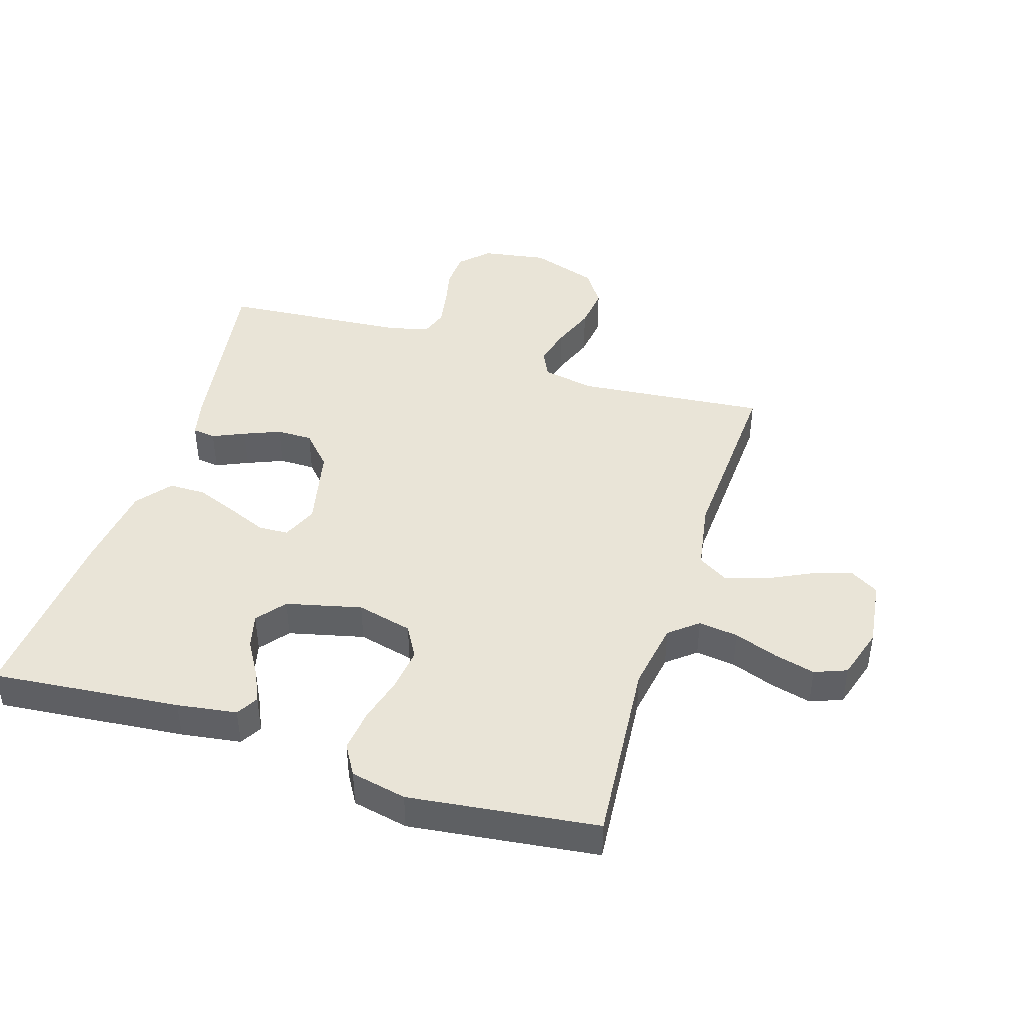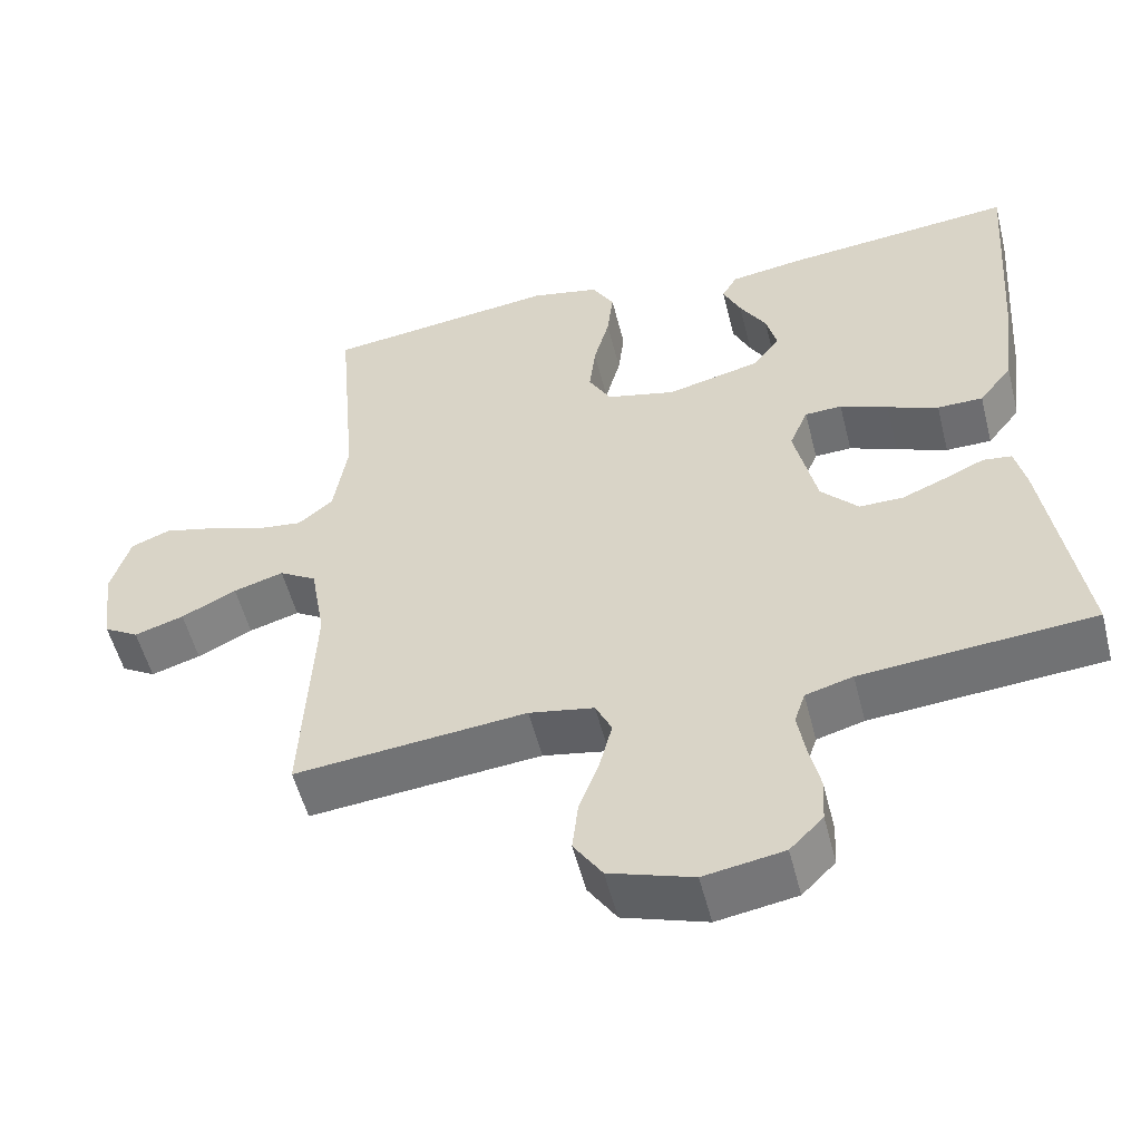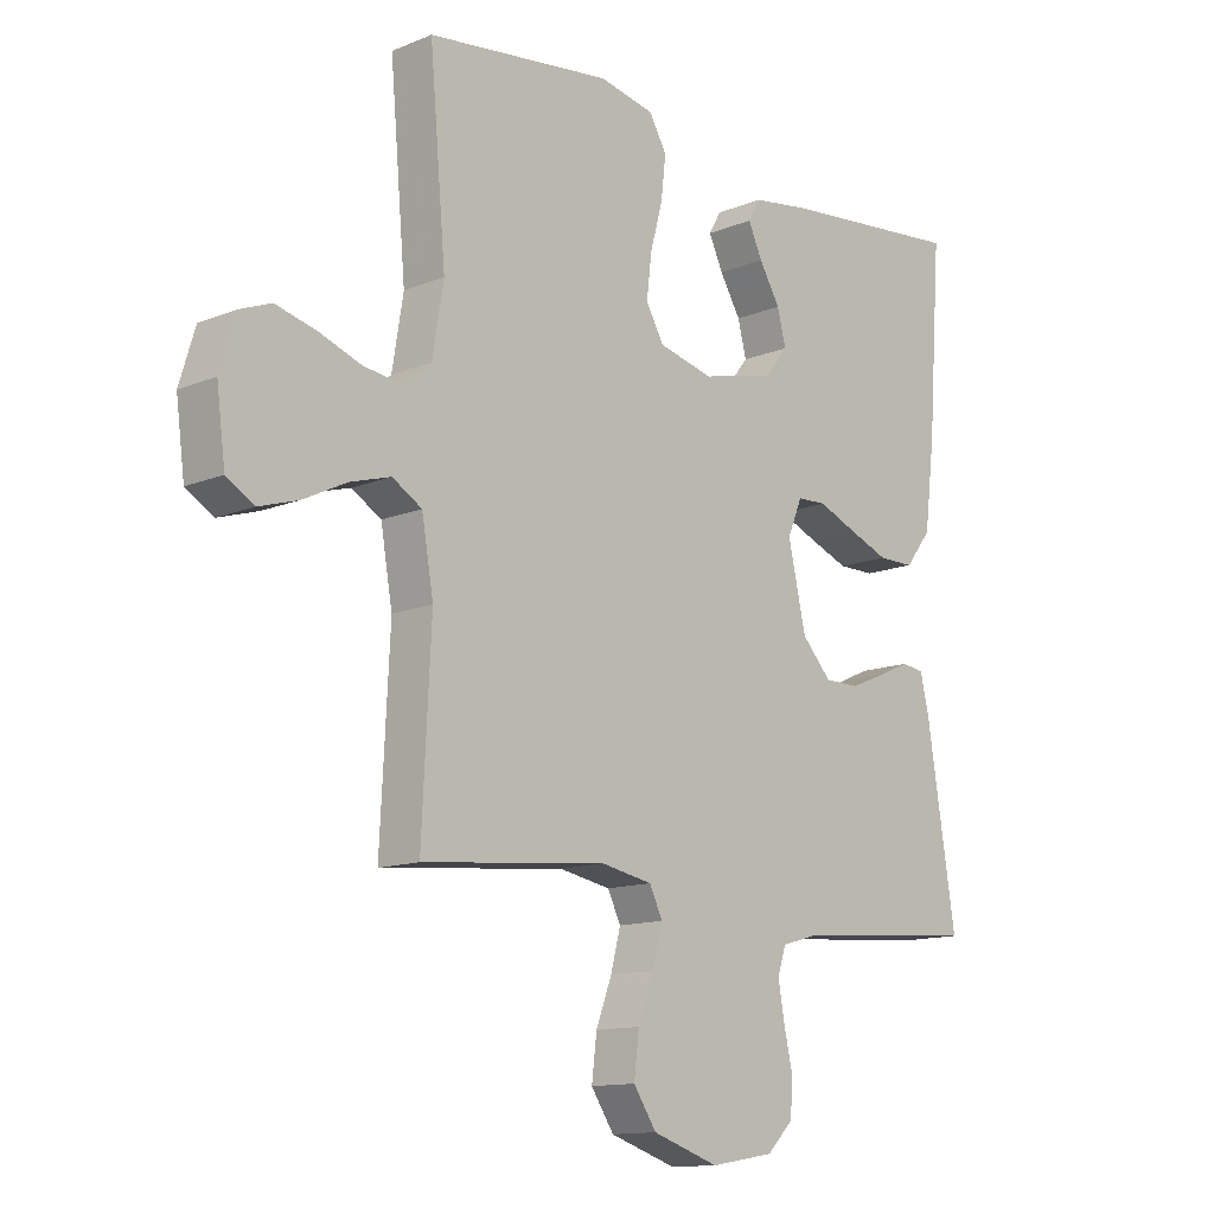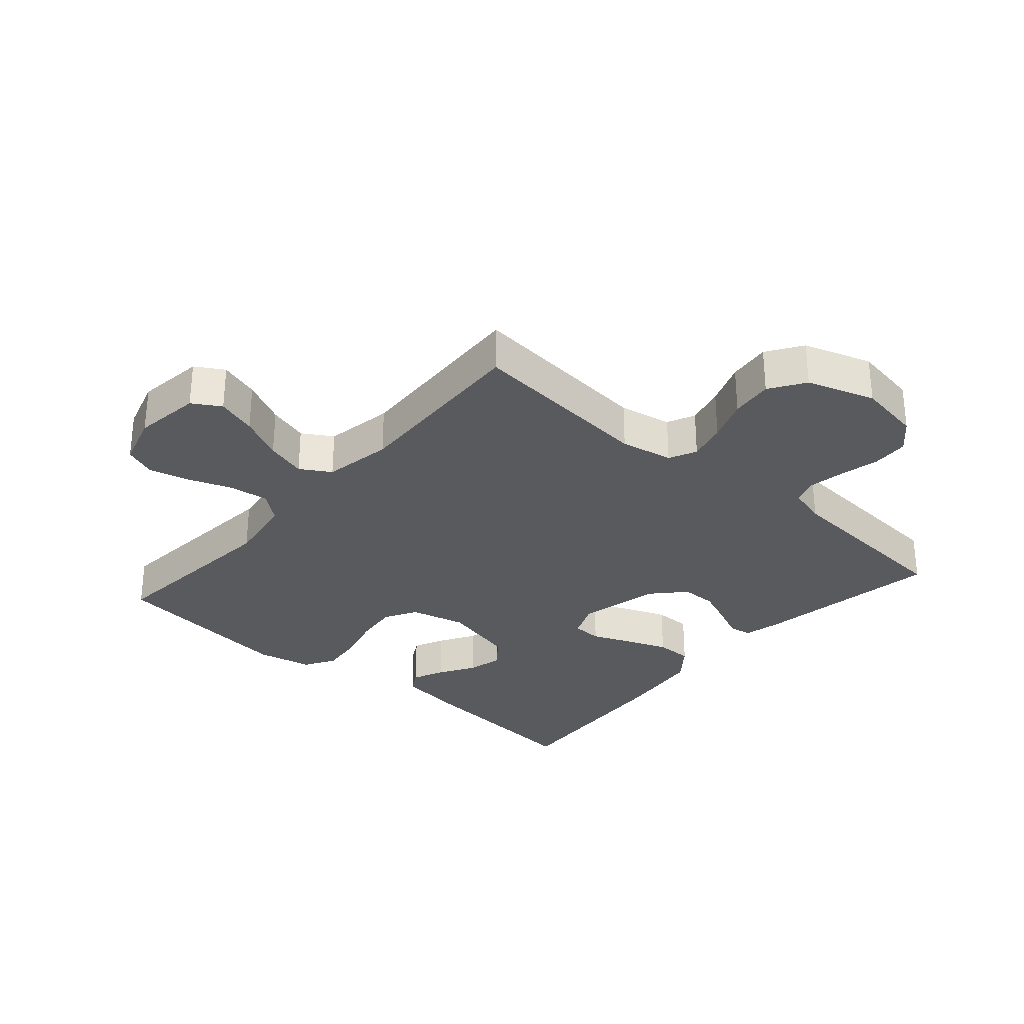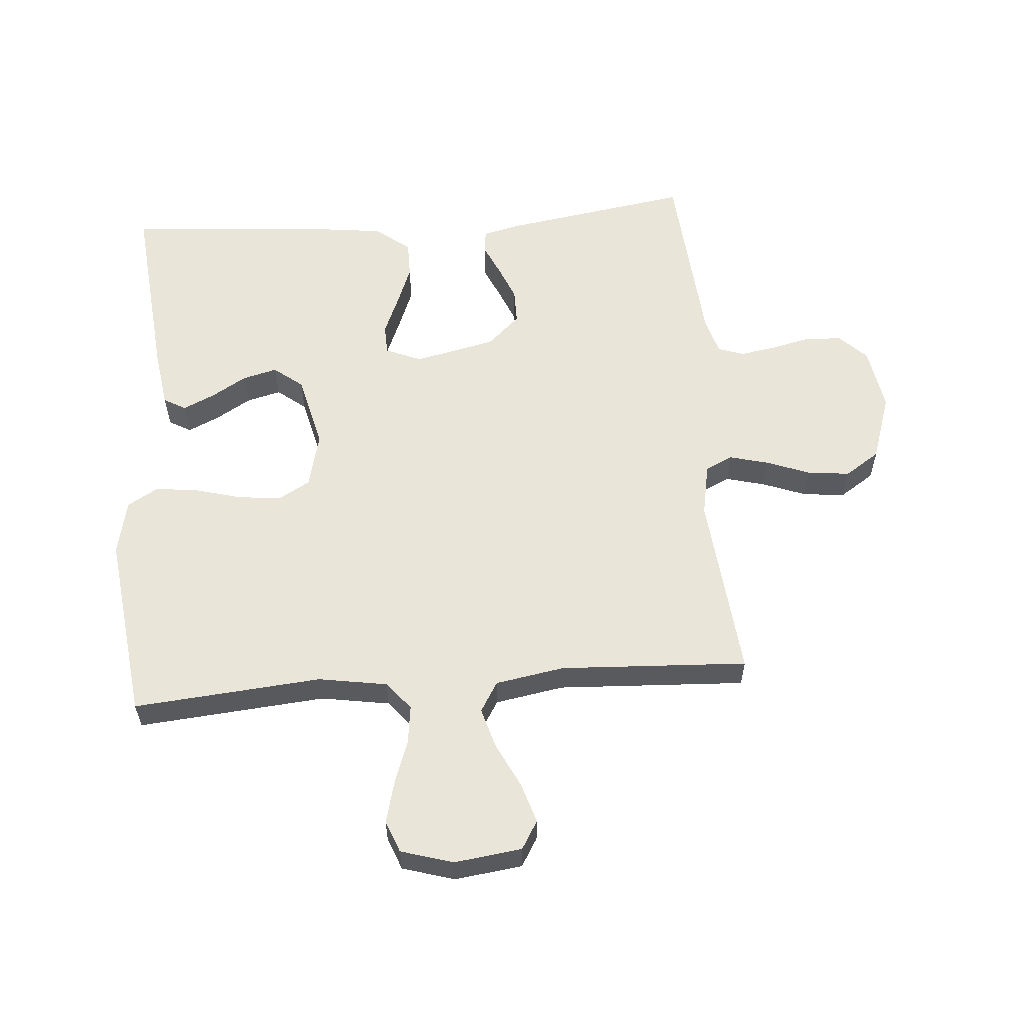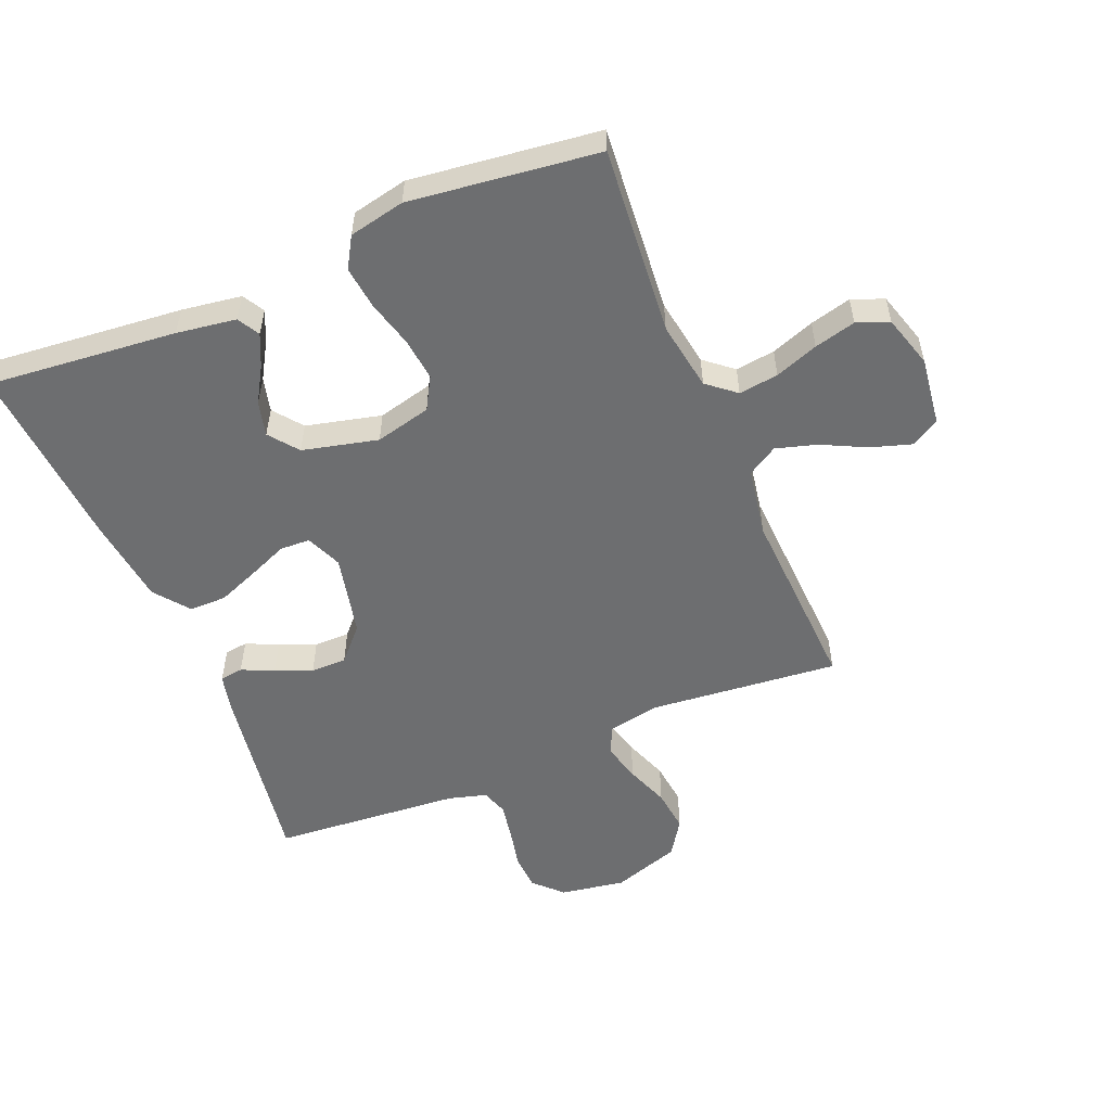
<metadata>
{"format":"obj","ext":"obj","renderer":"f3d","projection":"perspective","resolution":1024,"background":"white","views":[{"elev":43.2,"azim":17.5,"up":"+Y"},{"elev":-54.1,"azim":-165.8,"up":"+Z"},{"elev":-12.9,"azim":133.3,"up":"+Z"},{"elev":-30.5,"azim":138.9,"up":"+Y"},{"elev":58.2,"azim":85.5,"up":"+Y"},{"elev":-54.3,"azim":22.5,"up":"+Y"}]}
</metadata>
<code>
v 0.5 0.07 0.5
v 0.474 0.07 0.2
v 0.492 0.07 0.09
v 0.537 0.07 0.053
v 0.6 0.07 0.061
v 0.669 0.07 0.086
v 0.735 0.07 0.103
v 0.786 0.07 0.083
v 0.811 0.07 0
v 0.797 0.07 -0.108
v 0.752 0.07 -0.135
v 0.688 0.07 -0.115
v 0.617 0.07 -0.08
v 0.552 0.07 -0.061
v 0.504 0.07 -0.09
v 0.485 0.07 -0.2
v 0.5 0.07 -0.5
v 0.2 0.07 -0.471
v 0.116 0.07 -0.487
v 0.095 0.07 -0.531
v 0.111 0.07 -0.593
v 0.137 0.07 -0.662
v 0.145 0.07 -0.73
v 0.108 0.07 -0.786
v 0 0.07 -0.822
v -0.103 0.07 -0.805
v -0.146 0.07 -0.762
v -0.149 0.07 -0.704
v -0.135 0.07 -0.641
v -0.125 0.07 -0.583
v -0.139 0.07 -0.541
v -0.2 0.07 -0.524
v -0.5 0.07 -0.5
v -0.453 0.07 -0.2
v -0.439 0.07 -0.14
v -0.402 0.07 -0.135
v -0.351 0.07 -0.158
v -0.293 0.07 -0.182
v -0.236 0.07 -0.182
v -0.188 0.07 -0.13
v -0.159 0.07 0
v -0.183 0.07 0.057
v -0.231 0.07 0.059
v -0.293 0.07 0.033
v -0.359 0.07 0.007
v -0.418 0.07 0.007
v -0.461 0.07 0.062
v -0.478 0.07 0.2
v -0.5 0.07 0.5
v -0.2 0.07 0.471
v -0.105 0.07 0.457
v -0.085 0.07 0.422
v -0.108 0.07 0.372
v -0.142 0.07 0.315
v -0.156 0.07 0.26
v -0.12 0.07 0.214
v 0 0.07 0.185
v 0.089 0.07 0.207
v 0.118 0.07 0.258
v 0.11 0.07 0.327
v 0.09 0.07 0.401
v 0.082 0.07 0.469
v 0.111 0.07 0.518
v 0.2 0.07 0.537
v 0.5 0 0.5
v 0.474 0 0.2
v 0.492 0 0.09
v 0.537 0 0.053
v 0.6 0 0.061
v 0.669 0 0.086
v 0.735 0 0.103
v 0.786 0 0.083
v 0.811 0 0
v 0.797 0 -0.108
v 0.752 0 -0.135
v 0.688 0 -0.115
v 0.617 0 -0.08
v 0.552 0 -0.061
v 0.504 0 -0.09
v 0.485 0 -0.2
v 0.5 0 -0.5
v 0.2 0 -0.471
v 0.116 0 -0.487
v 0.095 0 -0.531
v 0.111 0 -0.593
v 0.137 0 -0.662
v 0.145 0 -0.73
v 0.108 0 -0.786
v 0 0 -0.822
v -0.103 0 -0.805
v -0.146 0 -0.762
v -0.149 0 -0.704
v -0.135 0 -0.641
v -0.125 0 -0.583
v -0.139 0 -0.541
v -0.2 0 -0.524
v -0.5 0 -0.5
v -0.453 0 -0.2
v -0.439 0 -0.14
v -0.402 0 -0.135
v -0.351 0 -0.158
v -0.293 0 -0.182
v -0.236 0 -0.182
v -0.188 0 -0.13
v -0.159 0 0
v -0.183 0 0.057
v -0.231 0 0.059
v -0.293 0 0.033
v -0.359 0 0.007
v -0.418 0 0.007
v -0.461 0 0.062
v -0.478 0 0.2
v -0.5 0 0.5
v -0.2 0 0.471
v -0.105 0 0.457
v -0.085 0 0.422
v -0.108 0 0.372
v -0.142 0 0.315
v -0.156 0 0.26
v -0.12 0 0.214
v 0 0 0.185
v 0.089 0 0.207
v 0.118 0 0.258
v 0.11 0 0.327
v 0.09 0 0.401
v 0.082 0 0.469
v 0.111 0 0.518
v 0.2 0 0.537
f 63 64 1 2
f 60 61 62 63
f 59 60 63 2
f 58 59 2 3
f 57 58 3 4
f 56 57 4
f 51 52 53 54
f 49 50 51 54
f 49 54 55
f 48 49 55 56
f 43 44 45 46
f 43 46 47 48
f 34 35 36 37
f 32 33 34 37
f 31 32 37 38
f 26 27 28 29
f 26 29 30
f 25 26 30
f 24 25 30 31
f 21 22 23 24
f 20 21 24 31
f 16 17 18
f 15 16 18 19
f 10 11 12 13
f 10 13 14
f 9 10 14
f 8 9 14
f 5 6 7 8
f 4 5 8 14
f 56 4 14 15
f 42 43 48 56
f 41 42 56 15
f 20 31 38 39
f 19 20 39 40
f 15 19 40 41
f 66 65 128 127
f 127 126 125 124
f 66 127 124 123
f 67 66 123 122
f 68 67 122 121
f 68 121 120
f 118 117 116 115
f 118 115 114 113
f 119 118 113
f 120 119 113 112
f 110 109 108 107
f 112 111 110 107
f 101 100 99 98
f 101 98 97 96
f 102 101 96 95
f 93 92 91 90
f 94 93 90
f 94 90 89
f 95 94 89 88
f 88 87 86 85
f 95 88 85 84
f 82 81 80
f 83 82 80 79
f 77 76 75 74
f 78 77 74
f 78 74 73
f 78 73 72
f 72 71 70 69
f 78 72 69 68
f 79 78 68 120
f 120 112 107 106
f 79 120 106 105
f 103 102 95 84
f 104 103 84 83
f 105 104 83 79
f 1 65 66 2
f 2 66 67 3
f 3 67 68 4
f 4 68 69 5
f 5 69 70 6
f 6 70 71 7
f 7 71 72 8
f 8 72 73 9
f 9 73 74 10
f 10 74 75 11
f 11 75 76 12
f 12 76 77 13
f 13 77 78 14
f 14 78 79 15
f 15 79 80 16
f 16 80 81 17
f 17 81 82 18
f 18 82 83 19
f 19 83 84 20
f 20 84 85 21
f 21 85 86 22
f 22 86 87 23
f 23 87 88 24
f 24 88 89 25
f 25 89 90 26
f 26 90 91 27
f 27 91 92 28
f 28 92 93 29
f 29 93 94 30
f 30 94 95 31
f 31 95 96 32
f 32 96 97 33
f 33 97 98 34
f 34 98 99 35
f 35 99 100 36
f 36 100 101 37
f 37 101 102 38
f 38 102 103 39
f 39 103 104 40
f 40 104 105 41
f 41 105 106 42
f 42 106 107 43
f 43 107 108 44
f 44 108 109 45
f 45 109 110 46
f 46 110 111 47
f 47 111 112 48
f 48 112 113 49
f 49 113 114 50
f 50 114 115 51
f 51 115 116 52
f 52 116 117 53
f 53 117 118 54
f 54 118 119 55
f 55 119 120 56
f 56 120 121 57
f 57 121 122 58
f 58 122 123 59
f 59 123 124 60
f 60 124 125 61
f 61 125 126 62
f 62 126 127 63
f 63 127 128 64
f 64 128 65 1

</code>
